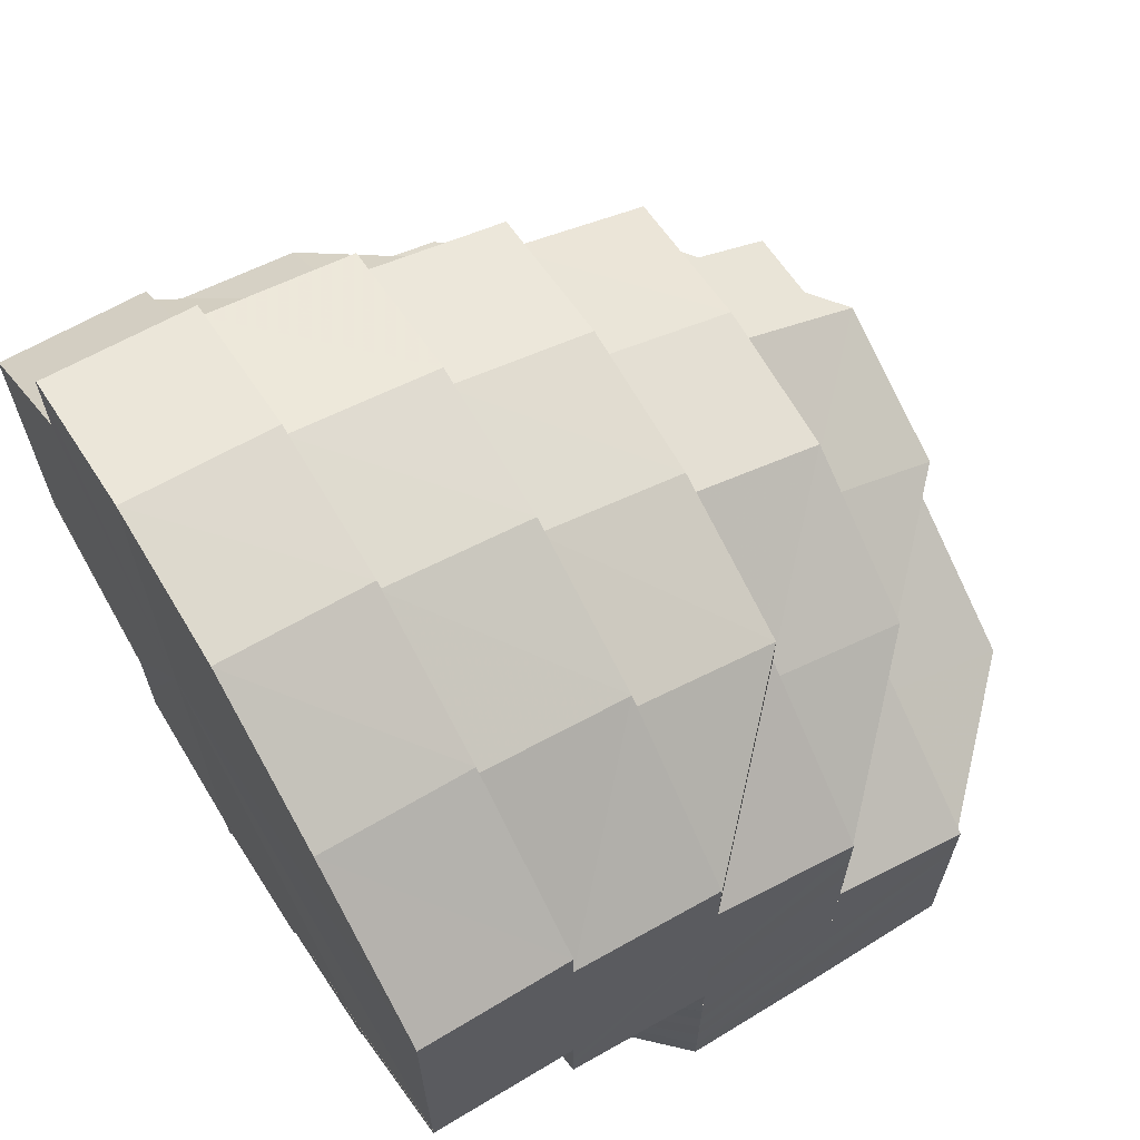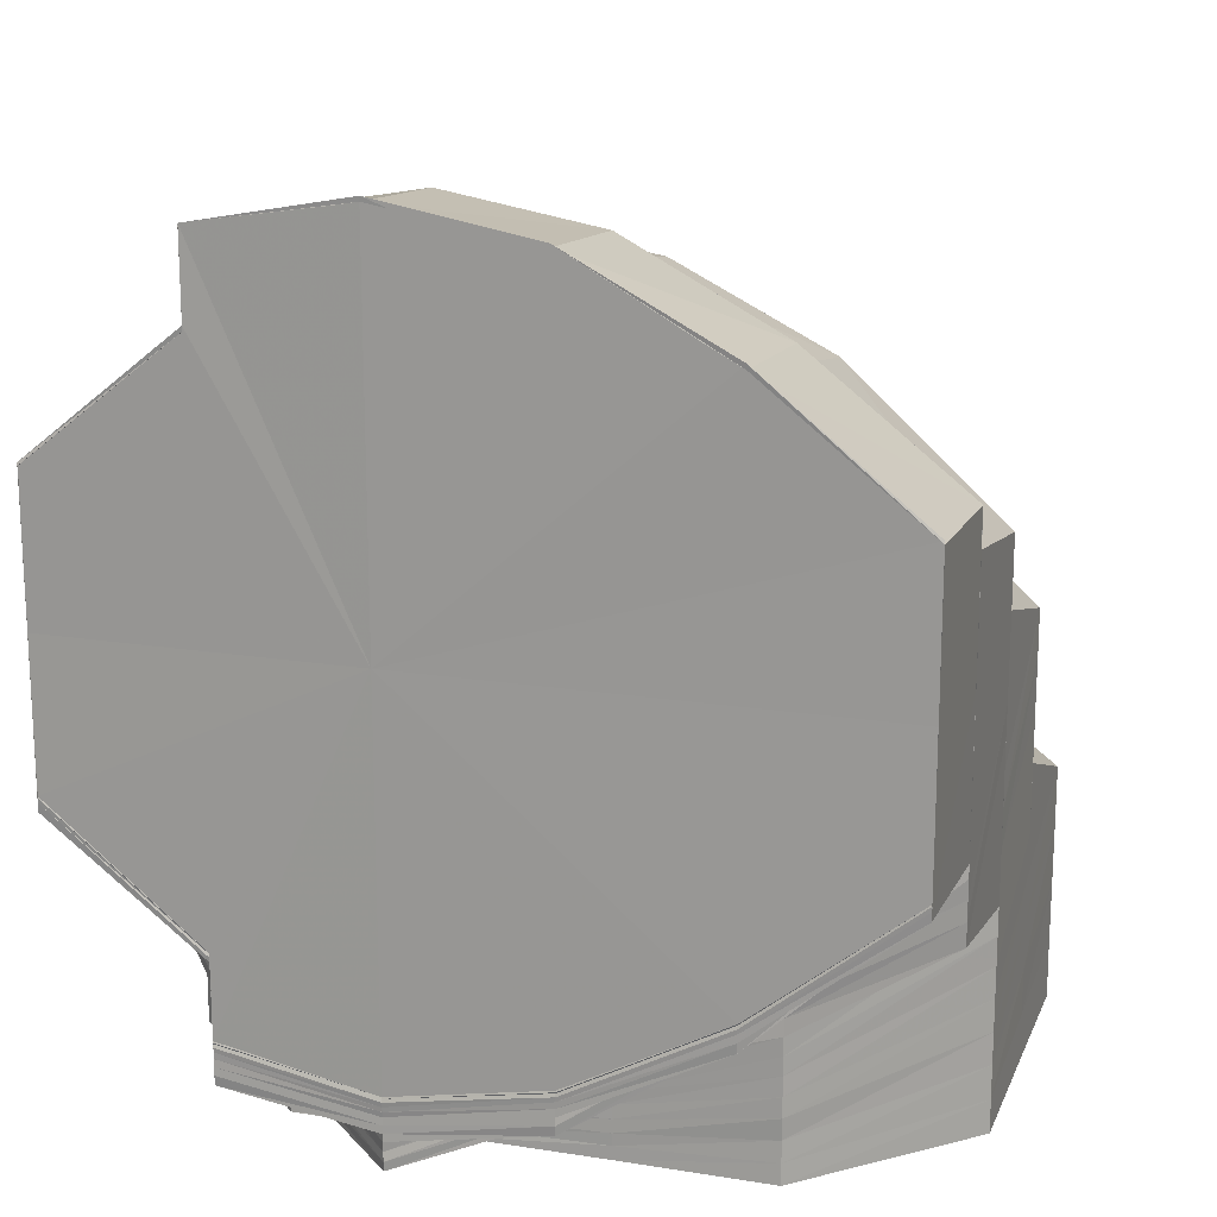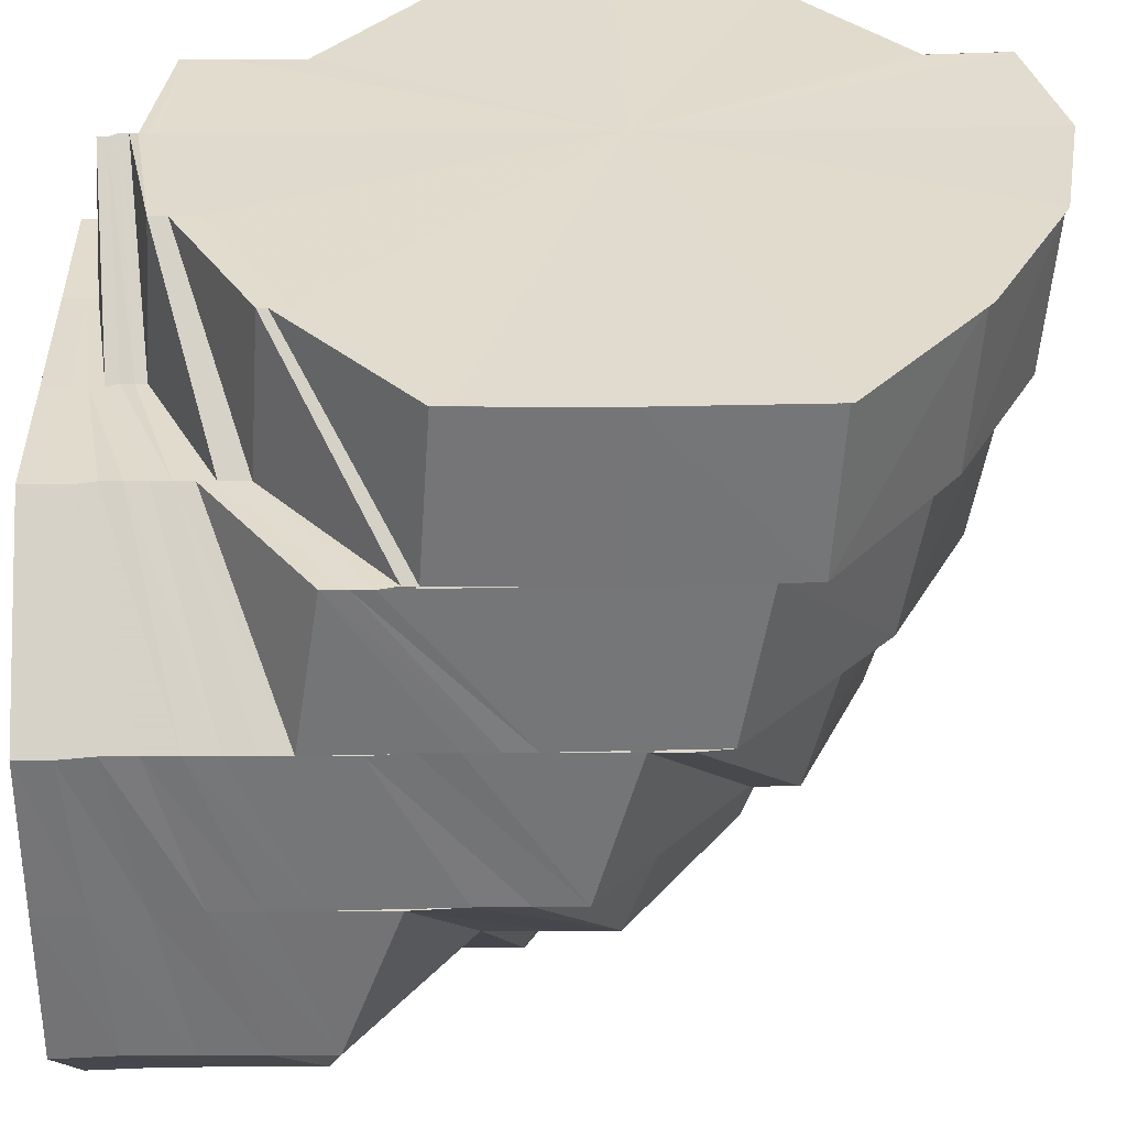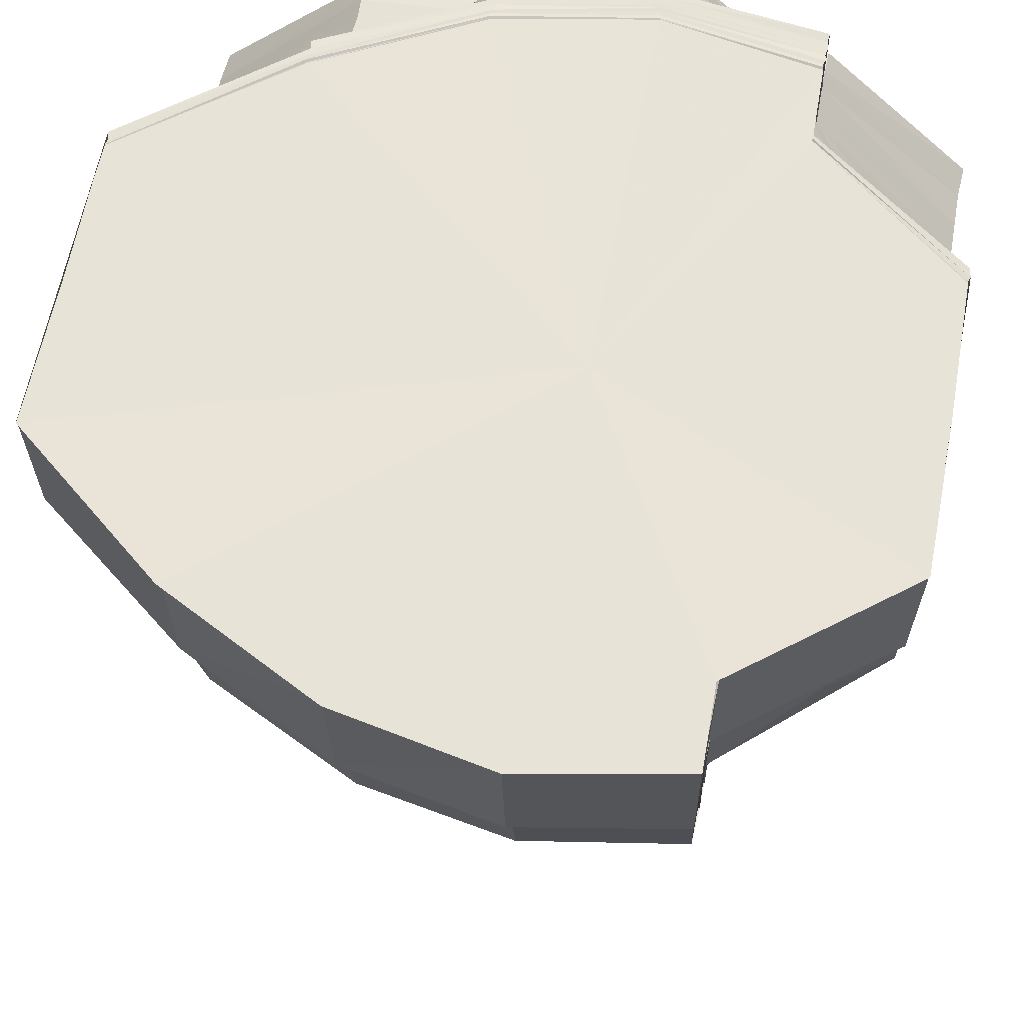
<metadata>
{"format":"obj","ext":"obj","renderer":"f3d","projection":"perspective","resolution":1024,"background":"white","views":[{"elev":65.7,"azim":-121.8,"up":"+Z"},{"elev":17.1,"azim":-162.3,"up":"+Z"},{"elev":33.5,"azim":-91.2,"up":"+Y"},{"elev":61.5,"azim":10.9,"up":"+Y"}]}
</metadata>
<code>
o 11120
v 2234 1876 15.19
v 2234 1876 15.2
v 2234 1876 15.19
v 2234 1876 15.19
v 2234 1876 15.2
v 2234 1876 15.19
v 2234 1876 15.2
v 2234 1876 15.2
v 2234 1876 15.21
v 2234 1876 15.2
v 2234 1876 15.19
v 2234 1876 15.19
v 2234 1876 15.21
v 2234 1876 15.2
v 2234 1876 15.21
v 2234 1876 15.21
v 2234 1876 15.2
v 2234 1876 15.19
v 2234 1876 15.19
v 2234 1876 15.2
v 2234 1876 15.21
v 2234 1876 15.21
v 2234 1876 15.21
v 2234 1876 15.22
v 2234 1876 15.2
v 2234 1876 15.19
v 2234 1876 15.19
v 2234 1876 15.22
v 2234 1876 15.22
v 2234 1876 15.22
v 2234 1876 15.21
v 2234 1876 15.21
v 2234 1876 15.2
v 2234 1876 15.2
v 2234 1876 15.19
v 2234 1876 15.19
v 2234 1876 15.2
v 2234 1876 15.2
v 2234 1876 15.21
v 2234 1876 15.2
v 2234 1876 15.21
v 2234 1876 15.2
v 2234 1876 15.22
v 2234 1876 15.2
v 2234 1876 15.21
v 2234 1876 15.22
v 2234 1876 15.21
v 2234 1876 15.22
v 2234 1876 15.22
v 2234 1876 15.23
v 2234 1876 15.21
v 2234 1876 15.22
v 2234 1876 15.22
v 2234 1876 15.2
v 2234 1876 15.22
v 2234 1876 15.23
v 2234 1876 15.23
v 2234 1876 15.22
v 2234 1876 15.22
v 2234 1876 15.21
v 2234 1876 15.21
v 2234 1876 15.21
v 2234 1876 15.22
v 2234 1876 15.22
v 2234 1876 15.23
v 2234 1876 15.2
v 2234 1876 15.23
v 2234 1876 15.22
v 2234 1876 15.22
v 2234 1876 15.23
v 2234 1876 15.23
v 2234 1876 15.23
v 2234 1876 15.23
v 2234 1876 15.23
v 2234 1876 15.24
v 2234 1876 15.23
v 2234 1876 15.24
v 2234 1876 15.23
v 2234 1876 15.24
v 2234 1876 15.24
v 2234 1876 15.24
v 2234 1876 15.23
v 2234 1876 15.22
v 2234 1876 15.24
v 2234 1876 15.24
v 2234 1876 15.24
v 2234 1876 15.24
v 2234 1876 15.22
v 2234 1876 15.21
v 2234 1876 15.23
v 2234 1876 15.23
v 2234 1876 15.24
v 2234 1876 15.24
v 2234 1876 15.23
v 2234 1876 15.24
v 2234 1876 15.24
v 2234 1876 15.24
v 2234 1876 15.23
v 2234 1876 15.24
v 2234 1876 15.24
v 2234 1876 15.24
v 2234 1876 15.24
v 2234 1876 15.25
v 2234 1876 15.24
v 2234 1876 15.24
v 2234 1876 15.25
v 2234 1876 15.25
v 2234 1876 15.25
v 2234 1876 15.25
v 2234 1876 15.25
v 2234 1876 15.25
v 2234 1876 15.25
v 2234 1876 15.24
v 2234 1876 15.24
v 2234 1876 15.23
v 2234 1876 15.23
v 2234 1876 15.24
v 2234 1876 15.24
v 2234 1876 15.23
v 2234 1876 15.23
v 2234 1876 15.24
v 2234 1876 15.24
v 2234 1876 15.23
v 2234 1876 15.24
v 2234 1876 15.25
v 2234 1876 15.25
v 2234 1876 15.24
v 2234 1876 15.23
v 2234 1876 15.23
v 2234 1876 15.23
v 2234 1876 15.22
v 2234 1876 15.22
v 2234 1876 15.21
v 2234 1876 15.21
v 2234 1876 15.21
v 2234 1876 15.21
v 2234 1876 15.21
v 2234 1876 15.2
v 2234 1876 15.21
v 2234 1876 15.21
v 2234 1876 15.2
v 2234 1876 15.2
v 2234 1876 15.2
v 2234 1876 15.2
v 2234 1876 15.2
v 2234 1876 15.21
v 2234 1876 15.21
v 2234 1876 15.21
v 2234 1876 15.21
v 2234 1876 15.21
v 2234 1876 15.21
v 2234 1876 15.2
v 2234 1876 15.21
v 2234 1876 15.21
v 2234 1876 15.2
v 2234 1876 15.2
v 2234 1876 15.2
v 2234 1876 15.2
v 2234 1876 15.2
v 2234 1876 15.2
v 2234 1876 15.2
v 2234 1876 15.2
v 2234 1876 15.2
v 2234 1876 15.2
v 2234 1876 15.2
v 2234 1876 15.2
v 2234 1876 15.2
v 2234 1876 15.2
v 2234 1876 15.21
v 2234 1876 15.2
v 2234 1876 15.2
v 2234 1876 15.21
v 2234 1876 15.21
v 2234 1876 15.2
v 2234 1876 15.22
v 2234 1876 15.2
v 2234 1876 15.2
v 2234 1876 15.2
v 2234 1876 15.21
v 2234 1876 15.21
v 2234 1876 15.21
v 2234 1876 15.21
v 2234 1876 15.21
v 2234 1876 15.21
v 2234 1876 15.21
v 2234 1876 15.21
v 2234 1876 15.21
v 2234 1876 15.21
v 2234 1876 15.21
v 2234 1876 15.21
v 2234 1876 15.22
v 2234 1876 15.23
v 2234 1876 15.23
v 2234 1876 15.24
v 2234 1876 15.24
v 2234 1876 15.24
v 2234 1876 15.25
v 2234 1876 15.24
v 2234 1876 15.25
v 2234 1876 15.23
v 2234 1876 15.24
v 2234 1876 15.25
v 2234 1876 15.25
v 2234 1876 15.25
v 2234 1876 15.25
v 2234 1876 15.25
v 2234 1876 15.24
v 2234 1876 15.24
v 2234 1876 15.23
v 2234 1876 15.25
v 2234 1876 15.25
v 2234 1876 15.25
v 2234 1876 15.25
v 2234 1876 15.25
v 2234 1876 15.24
v 2234 1876 15.24
v 2234 1876 15.23
v 2234 1876 15.23
v 2234 1876 15.22
v 2234 1876 15.19
v 2234 1876 15.19
v 2234 1876 15.19
v 2234 1876 15.2
v 2234 1876 15.19
v 2234 1876 15.19
v 2234 1876 15.19
v 2234 1876 15.2
v 2234 1876 15.19
v 2234 1876 15.19
v 2234 1876 15.19
v 2234 1876 15.19
v 2234 1876 15.2
v 2234 1876 15.2
v 2234 1876 15.2
v 2234 1876 15.2
v 2234 1876 15.2
v 2234 1876 15.2
v 2234 1876 15.19
v 2234 1876 15.2
v 2234 1876 15.19
v 2234 1876 15.2
v 2234 1876 15.19
v 2234 1876 15.2
v 2234 1876 15.21
v 2234 1876 15.2
v 2234 1876 15.19
v 2234 1876 15.2
v 2234 1876 15.19
v 2234 1876 15.2
v 2234 1876 15.2
v 2234 1876 15.2
v 2234 1876 15.21
v 2234 1876 15.2
v 2234 1876 15.2
v 2234 1876 15.2
v 2234 1876 15.2
v 2234 1876 15.2
v 2234 1876 15.2
v 2234 1876 15.2
v 2234 1876 15.2
v 2234 1876 15.2
v 2234 1876 15.19
v 2234 1876 15.2
v 2234 1876 15.2
v 2234 1876 15.19
v 2234 1876 15.19
v 2234 1876 15.2
v 2234 1876 15.19
v 2234 1876 15.2
v 2234 1876 15.2
v 2234 1876 15.2
v 2234 1876 15.2
v 2234 1876 15.2
v 2234 1876 15.2
v 2234 1876 15.2
v 2234 1876 15.19
v 2234 1876 15.19
v 2234 1876 15.19
v 2234 1876 15.19
v 2234 1876 15.19
v 2234 1876 15.19
v 2234 1876 15.19
v 2234 1876 15.19
v 2234 1876 15.19
v 2234 1876 15.19
v 2234 1876 15.19
v 2234 1876 15.19
v 2234 1876 15.19
v 2234 1876 15.19
v 2234 1876 15.19
v 2234 1876 15.19
v 2234 1876 15.2
v 2234 1876 15.2
v 2234 1876 15.2
v 2234 1876 15.19
v 2234 1876 15.19
v 2234 1876 15.2
v 2234 1876 15.19
v 2234 1876 15.2
v 2234 1876 15.2
v 2234 1876 15.2
v 2234 1876 15.2
v 2234 1876 15.2
v 2234 1876 15.2
v 2234 1876 15.2
v 2234 1876 15.2
v 2234 1876 15.19
v 2234 1876 15.2
v 2234 1876 15.2
v 2234 1876 15.21
v 2234 1876 15.2
v 2234 1876 15.2
v 2234 1876 15.2
v 2234 1876 15.21
v 2234 1876 15.21
v 2234 1876 15.21
v 2234 1876 15.2
v 2234 1876 15.2
v 2234 1876 15.21
v 2234 1876 15.21
v 2234 1876 15.21
v 2234 1876 15.2
v 2234 1876 15.21
v 2234 1876 15.2
v 2234 1876 15.2
v 2234 1876 15.2
v 2234 1876 15.2
v 2234 1876 15.2
v 2234 1876 15.2
v 2234 1876 15.2
v 2234 1876 15.2
v 2234 1876 15.2
v 2234 1876 15.21
v 2234 1876 15.21
v 2234 1876 15.2
v 2234 1876 15.21
v 2234 1876 15.2
v 2234 1876 15.2
v 2234 1876 15.21
v 2234 1876 15.2
v 2234 1876 15.21
v 2234 1876 15.2
v 2234 1876 15.21
v 2234 1876 15.21
v 2234 1876 15.21
v 2234 1876 15.21
v 2234 1876 15.21
v 2234 1876 15.21
v 2234 1876 15.22
v 2234 1876 15.22
v 2234 1876 15.22
v 2234 1876 15.21
v 2234 1876 15.21
v 2234 1876 15.23
v 2234 1876 15.21
v 2234 1876 15.22
v 2234 1876 15.21
v 2234 1876 15.22
v 2234 1876 15.23
v 2234 1876 15.23
v 2234 1876 15.22
v 2234 1876 15.23
v 2234 1876 15.23
v 2234 1876 15.23
v 2234 1876 15.24
v 2234 1876 15.22
v 2234 1876 15.23
v 2234 1876 15.23
v 2234 1876 15.23
v 2234 1876 15.24
v 2234 1876 15.23
v 2234 1876 15.24
v 2234 1876 15.24
v 2234 1876 15.24
v 2234 1876 15.24
v 2234 1876 15.24
v 2234 1876 15.23
v 2234 1876 15.24
v 2234 1876 15.23
v 2234 1876 15.24
v 2234 1876 15.23
v 2234 1876 15.24
v 2234 1876 15.24
v 2234 1876 15.23
v 2234 1876 15.22
v 2234 1876 15.23
v 2234 1876 15.23
v 2234 1876 15.23
v 2234 1876 15.23
v 2234 1876 15.22
v 2234 1876 15.22
v 2234 1876 15.21
v 2234 1876 15.21
v 2234 1876 15.22
v 2234 1876 15.21
v 2234 1876 15.22
v 2234 1876 15.21
v 2234 1876 15.21
v 2234 1876 15.22
v 2234 1876 15.22
v 2234 1876 15.22
v 2234 1876 15.22
v 2234 1876 15.21
v 2234 1876 15.21
v 2234 1876 15.21
v 2234 1876 15.22
v 2234 1876 15.21
v 2234 1876 15.22
v 2234 1876 15.21
v 2234 1876 15.21
v 2234 1876 15.22
v 2234 1876 15.21
v 2234 1876 15.21
v 2234 1876 15.2
v 2234 1876 15.2
v 2234 1876 15.2
v 2234 1876 15.2
v 2234 1876 15.21
v 2234 1876 15.2
v 2234 1876 15.2
v 2234 1876 15.2
v 2234 1876 15.21
v 2234 1876 15.21
v 2234 1876 15.21
v 2234 1876 15.2
v 2234 1876 15.2
v 2234 1876 15.2
v 2234 1876 15.2
v 2234 1876 15.2
v 2234 1876 15.2
v 2234 1876 15.2
v 2234 1876 15.2
v 2234 1876 15.2
v 2234 1876 15.2
v 2234 1876 15.2
v 2234 1876 15.2
v 2234 1876 15.2
v 2234 1876 15.2
v 2234 1876 15.2
v 2234 1876 15.2
v 2234 1876 15.2
v 2234 1876 15.2
v 2234 1876 15.2
v 2234 1876 15.2
v 2234 1876 15.2
v 2234 1876 15.2
v 2234 1876 15.24
v 2234 1876 15.24
v 2234 1876 15.24
v 2234 1876 15.24
v 2234 1876 15.23
v 2234 1876 15.19
v 2234 1876 15.19
v 2234 1876 15.19
v 2234 1876 15.19
v 2234 1876 15.19
v 2234 1876 15.19
v 2234 1876 15.19
v 2234 1876 15.19
v 2234 1876 15.19
v 2234 1876 15.19
v 2234 1876 15.19
v 2234 1876 15.19
v 2234 1876 15.19
v 2234 1876 15.19
v 2234 1876 15.19
f 1 2 3
f 4 5 1
f 5 2 6
f 5 7 2
f 7 8 2
f 7 9 8
f 2 8 10
f 2 10 11
f 3 10 12
f 9 13 8
f 8 14 10
f 8 13 14
f 15 16 13
f 10 14 17
f 10 17 18
f 12 17 19
f 14 20 17
f 13 21 14
f 14 21 20
f 13 22 21
f 23 22 13
f 16 24 22
f 17 20 25
f 17 25 26
f 19 25 27
f 24 28 29
f 30 29 22
f 22 29 31
f 22 31 21
f 21 31 32
f 21 32 20
f 20 33 25
f 20 32 33
f 25 33 34
f 25 34 35
f 27 34 36
f 32 37 33
f 33 38 34
f 33 37 38
f 32 39 37
f 31 39 32
f 37 40 38
f 39 41 42
f 31 43 39
f 29 43 31
f 44 45 40
f 43 46 39
f 39 46 47
f 29 48 43
f 49 48 29
f 49 50 48
f 46 51 47
f 43 52 46
f 48 52 43
f 46 53 51
f 52 53 46
f 47 51 54
f 47 54 40
f 53 55 51
f 50 56 48
f 48 56 52
f 52 57 53
f 56 57 52
f 53 58 55
f 57 58 53
f 58 59 55
f 55 59 60
f 55 60 61
f 59 62 60
f 63 64 62
f 58 65 59
f 61 60 66
f 57 67 58
f 67 65 58
f 65 68 69
f 70 67 57
f 56 70 57
f 71 70 56
f 72 73 56
f 73 74 70
f 70 75 67
f 76 75 70
f 76 77 75
f 75 78 67
f 67 78 65
f 77 79 75
f 75 79 78
f 80 81 79
f 78 82 65
f 65 82 83
f 79 84 78
f 78 84 82
f 79 85 84
f 86 85 79
f 86 87 85
f 82 88 83
f 83 88 89
f 83 89 62
f 82 90 88
f 84 90 82
f 90 91 88
f 85 92 84
f 84 92 90
f 90 93 91
f 92 93 90
f 93 94 91
f 95 96 93
f 93 97 98
f 92 99 93
f 85 100 92
f 100 99 92
f 87 100 85
f 101 102 100
f 100 103 99
f 104 103 100
f 103 105 99
f 104 106 103
f 103 107 105
f 108 109 107
f 110 111 103
f 111 112 105
f 113 105 114
f 114 115 116
f 112 117 118
f 117 119 120
f 118 121 120
f 122 120 123
f 124 125 122
f 109 126 125
f 126 127 121
f 127 128 129
f 129 130 131
f 129 131 132
f 132 131 133
f 132 133 134
f 134 135 136
f 137 134 138
f 134 139 138
f 140 138 141
f 138 139 142
f 143 142 144
f 139 145 142
f 139 146 145
f 133 147 146
f 148 146 149
f 147 150 146
f 147 151 150
f 146 152 145
f 146 150 152
f 151 153 150
f 151 154 153
f 150 155 152
f 150 153 155
f 145 152 156
f 152 155 157
f 152 157 156
f 145 156 158
f 142 145 158
f 156 157 159
f 156 159 160
f 158 156 160
f 157 161 159
f 158 162 163
f 157 164 161
f 155 164 157
f 164 165 161
f 164 166 165
f 166 167 165
f 168 166 164
f 155 168 164
f 153 168 155
f 153 169 168
f 168 170 171
f 172 173 153
f 173 174 168
f 172 173 175
f 173 174 175
f 174 176 175
f 176 177 167
f 176 177 175
f 178 179 175
f 180 179 181
f 180 181 182
f 183 180 182
f 184 183 185
f 183 186 187
f 188 189 181
f 188 189 175
f 190 191 175
f 191 192 175
f 193 192 194
f 192 195 175
f 192 195 196
f 195 197 175
f 198 196 106
f 196 199 106
f 200 201 198
f 202 199 203
f 203 204 205
f 205 206 207
f 207 208 209
f 197 210 204
f 211 197 212
f 212 210 213
f 210 214 206
f 213 214 215
f 197 210 175
f 210 214 175
f 214 216 208
f 214 216 175
f 215 216 217
f 216 218 175
f 216 218 130
f 218 219 175
f 219 154 175
f 34 220 221
f 34 38 220
f 36 220 222
f 38 223 220
f 38 40 223
f 220 223 224
f 220 224 225
f 222 224 226
f 40 227 223
f 40 54 227
f 223 228 224
f 223 227 228
f 224 228 229
f 224 229 230
f 226 229 231
f 54 232 227
f 54 61 232
f 61 66 232
f 227 232 233
f 227 233 228
f 232 66 234
f 232 234 233
f 66 235 234
f 66 236 235
f 234 235 237
f 234 237 238
f 233 234 238
f 235 239 237
f 228 233 240
f 233 238 240
f 228 240 229
f 238 241 242
f 236 243 235
f 235 243 239
f 236 244 243
f 245 239 246
f 246 247 248
f 244 249 243
f 249 250 251
f 244 252 253
f 243 249 254
f 243 254 239
f 249 255 254
f 239 254 256
f 256 257 247
f 254 255 258
f 258 259 257
f 254 260 261
f 239 261 262
f 255 263 260
f 255 264 263
f 265 262 266
f 267 268 265
f 268 269 247
f 269 270 257
f 270 271 259
f 272 273 259
f 272 274 275
f 229 276 277
f 229 240 276
f 231 276 278
f 278 279 280
f 240 281 276
f 240 238 281
f 238 282 281
f 281 282 283
f 276 281 284
f 281 283 284
f 276 284 285
f 286 287 283
f 279 288 289
f 280 288 290
f 279 291 288
f 291 292 288
f 291 293 292
f 288 292 294
f 288 294 295
f 290 294 296
f 296 297 4
f 294 297 298
f 293 299 292
f 292 300 294
f 294 300 297
f 292 299 300
f 293 301 299
f 301 302 299
f 301 303 302
f 299 304 300
f 299 302 304
f 300 305 297
f 300 304 305
f 297 305 306
f 297 306 307
f 305 308 306
f 305 309 308
f 304 309 305
f 309 310 308
f 302 311 304
f 304 311 309
f 303 312 302
f 302 312 311
f 303 313 312
f 309 314 310
f 311 314 309
f 314 315 310
f 310 315 9
f 311 316 314
f 312 316 311
f 313 317 312
f 312 317 316
f 313 318 317
f 317 319 316
f 318 320 317
f 316 321 314
f 316 319 321
f 314 321 315
f 322 323 320
f 318 324 320
f 325 324 318
f 326 327 318
f 327 328 324
f 328 329 330
f 329 331 332
f 330 333 334
f 335 336 333
f 160 337 332
f 338 335 339
f 340 338 341
f 342 337 343
f 337 344 345
f 337 345 346
f 344 347 345
f 344 348 347
f 346 345 349
f 345 350 349
f 346 349 351
f 352 353 347
f 349 350 354
f 353 355 356
f 347 357 358
f 357 356 358
f 350 358 359
f 350 359 354
f 358 360 359
f 182 361 356
f 356 361 362
f 361 363 364
f 360 362 365
f 361 366 367
f 366 368 367
f 369 368 370
f 371 372 365
f 360 365 373
f 359 360 373
f 365 374 87
f 374 375 376
f 377 378 374
f 379 377 380
f 359 373 381
f 381 373 77
f 354 359 381
f 373 382 383
f 354 381 384
f 385 354 384
f 384 386 387
f 385 384 388
f 388 387 389
f 388 384 71
f 390 385 388
f 351 385 390
f 390 388 391
f 391 388 50
f 392 393 351
f 394 390 391
f 395 351 390
f 323 392 395
f 339 351 395
f 395 390 394
f 394 391 396
f 397 395 394
f 398 395 397
f 320 398 397
f 397 394 399
f 399 394 396
f 319 397 399
f 319 399 321
f 321 399 400
f 399 396 400
f 400 396 30
f 321 400 315
f 315 400 23
f 396 401 402
f 400 402 403
f 315 403 404
f 89 405 244
f 89 406 405
f 406 407 252
f 408 409 407
f 406 408 410
f 94 411 408
f 94 115 411
f 408 411 412
f 412 413 414
f 410 415 416
f 412 417 415
f 418 416 419
f 417 420 421
f 422 423 416
f 423 424 415
f 416 415 425
f 426 425 427
f 415 417 428
f 415 428 425
f 417 429 428
f 425 428 430
f 431 430 432
f 428 433 430
f 428 429 433
f 434 433 435
f 433 436 437
f 429 438 433
f 438 163 436
f 429 142 438
f 433 438 439
f 142 158 438
f 438 158 440
f 440 441 442
f 439 442 443
f 444 445 446
f 447 448 449
f 449 450 451
f 452 453 454
f 453 455 454
f 456 452 454
f 455 457 454
f 458 456 454
f 457 459 454
f 460 458 454
f 459 461 454
f 462 460 454
f 461 463 454
f 464 462 454
f 463 465 454
f 466 464 454
f 465 466 454

</code>
